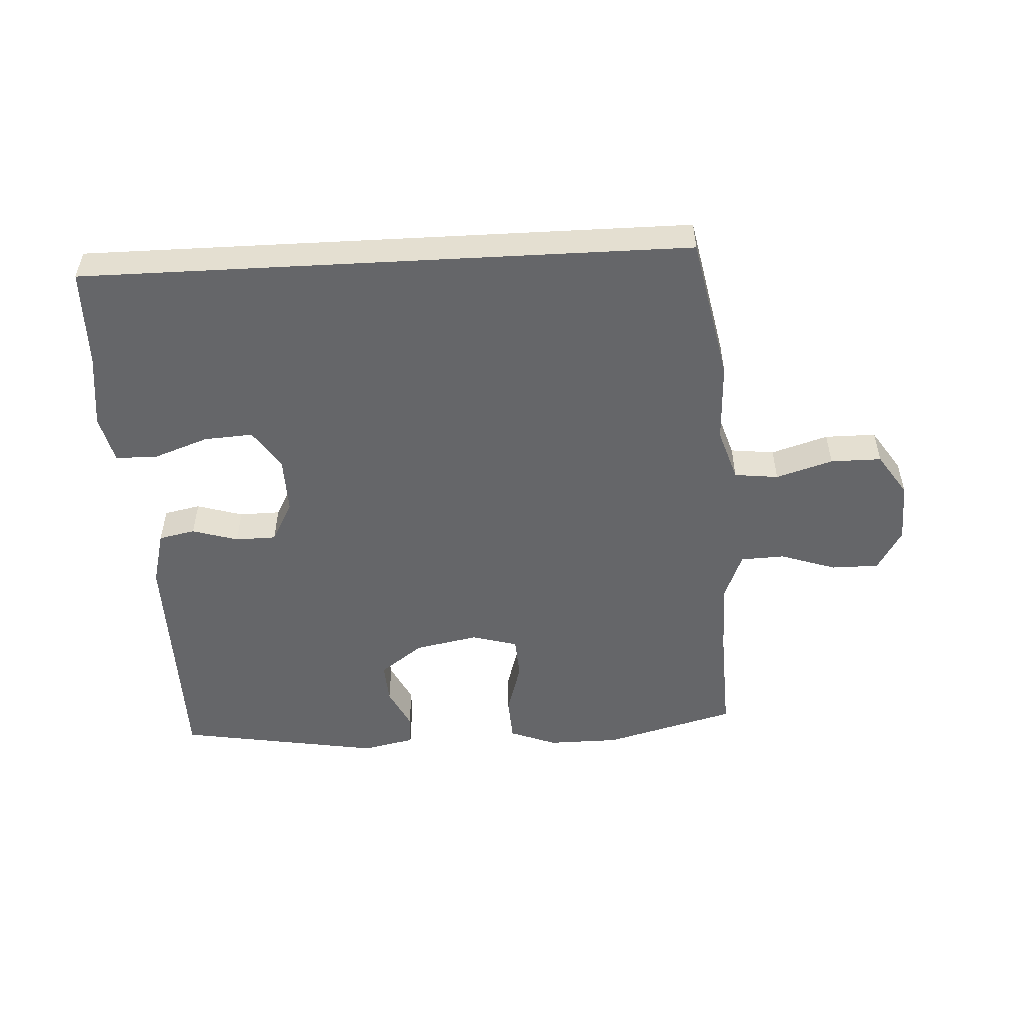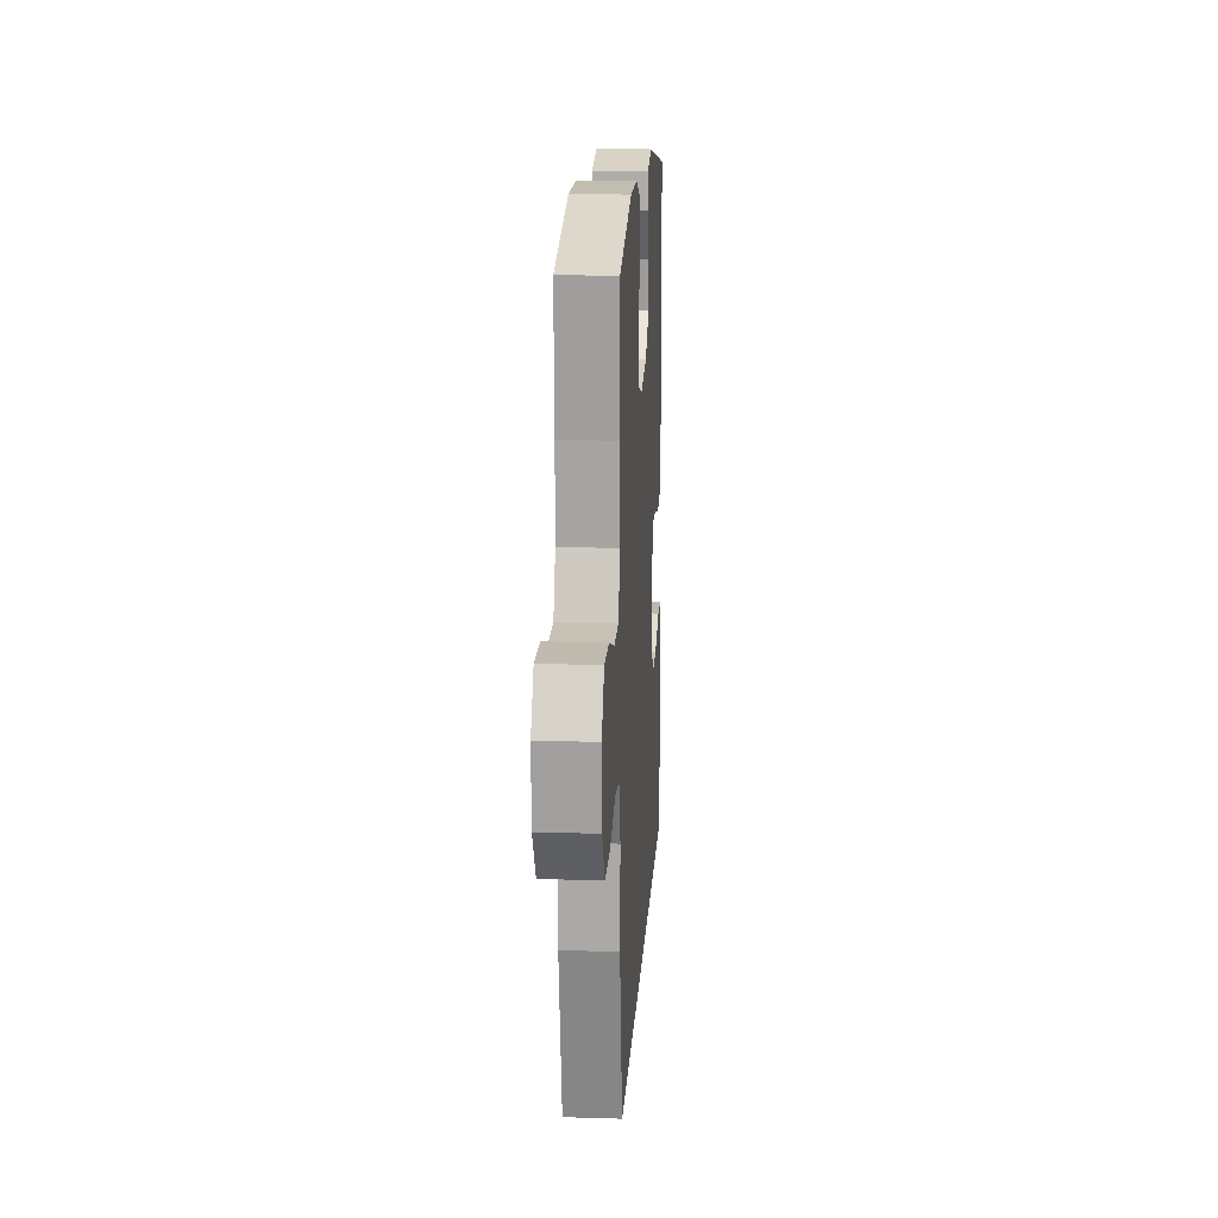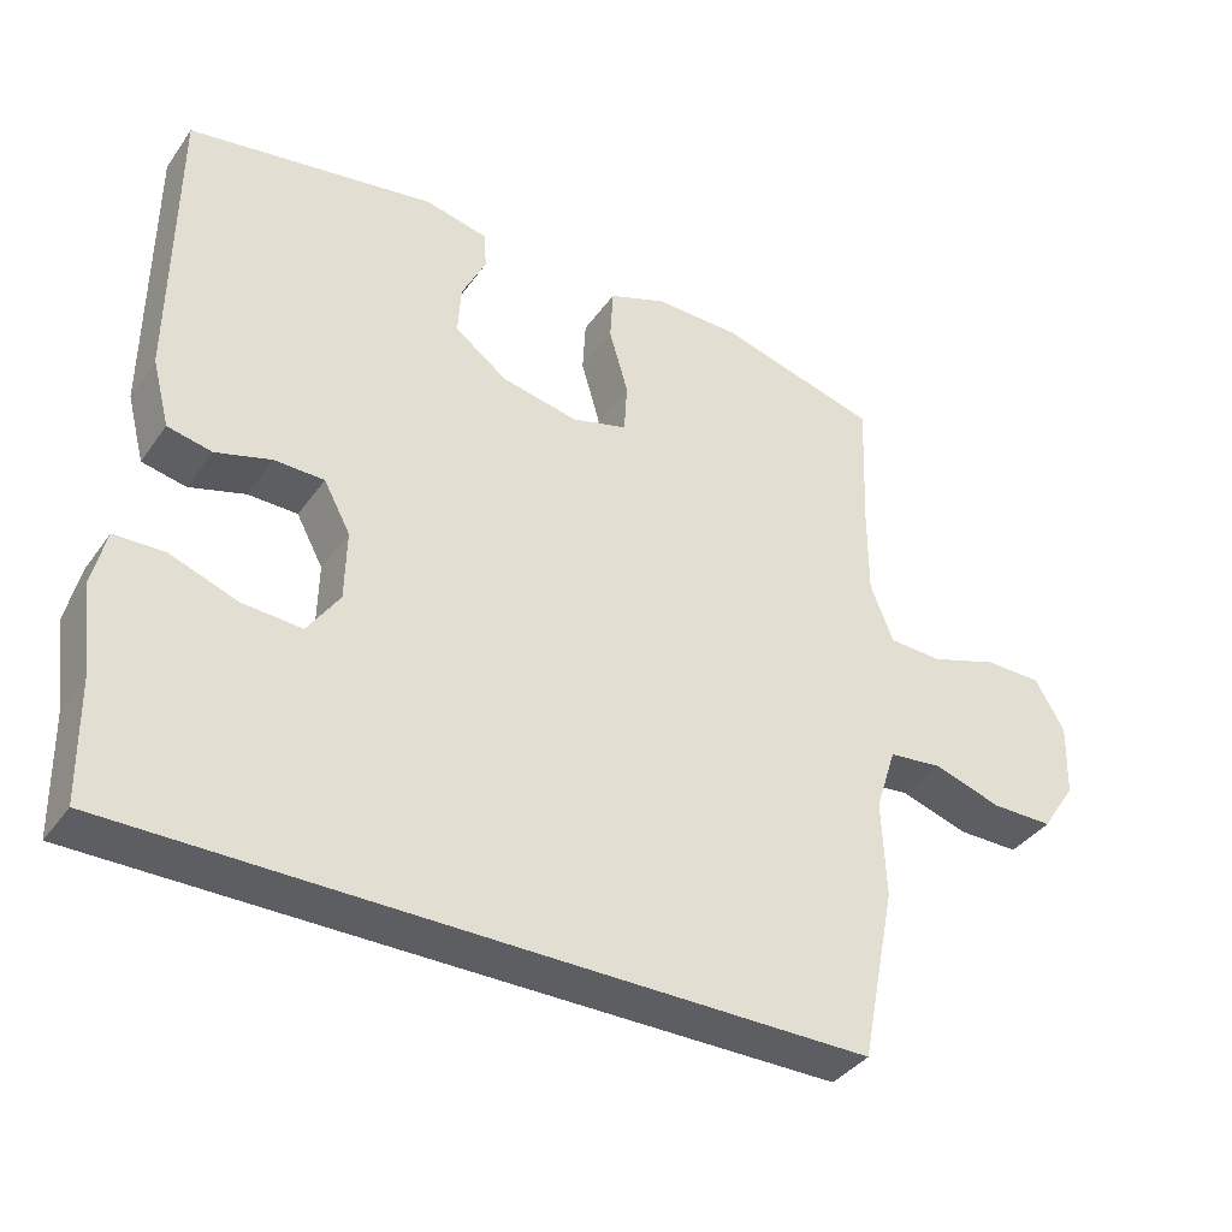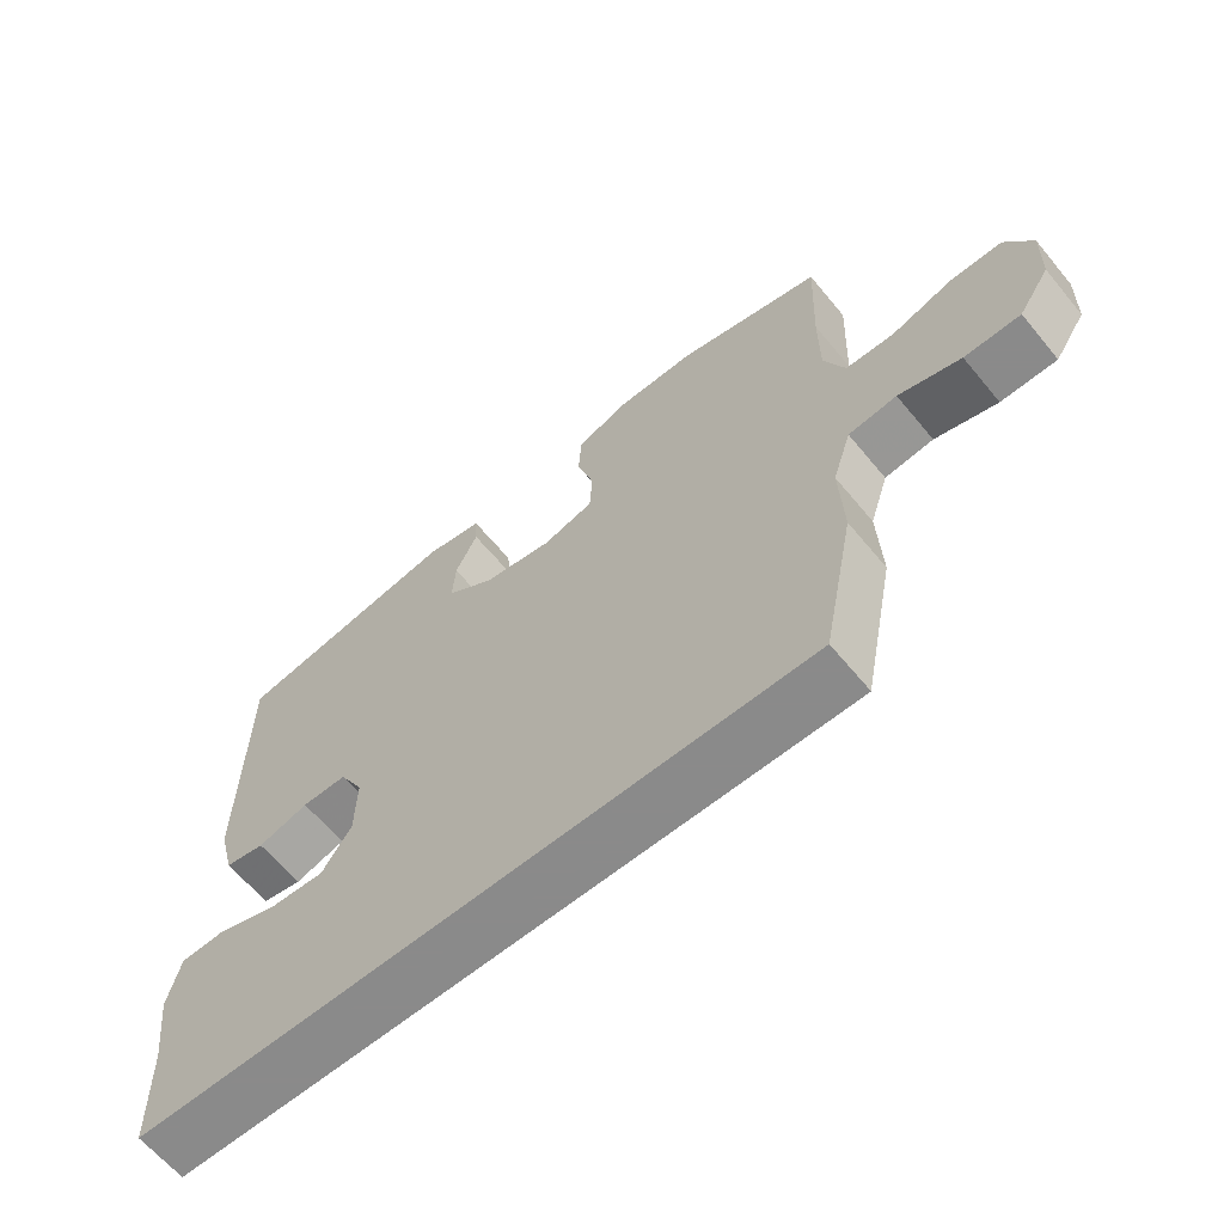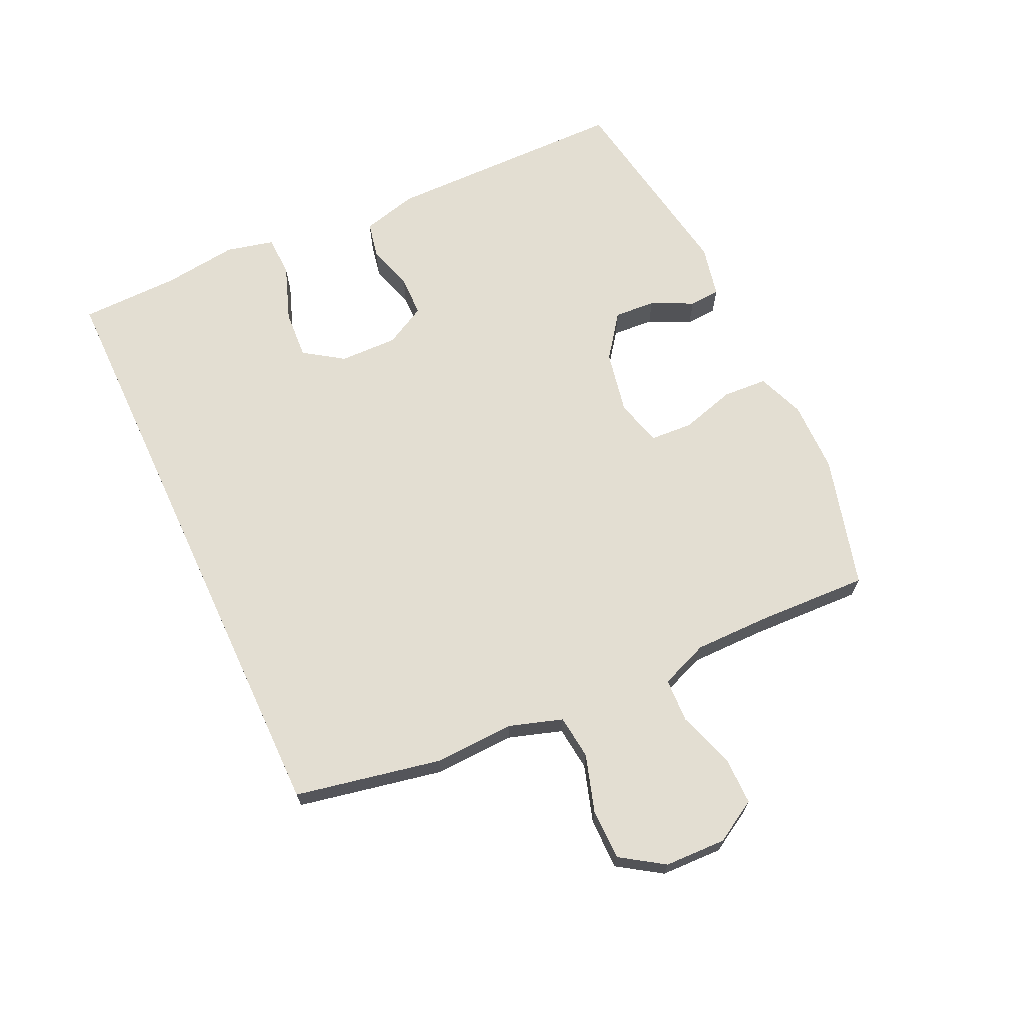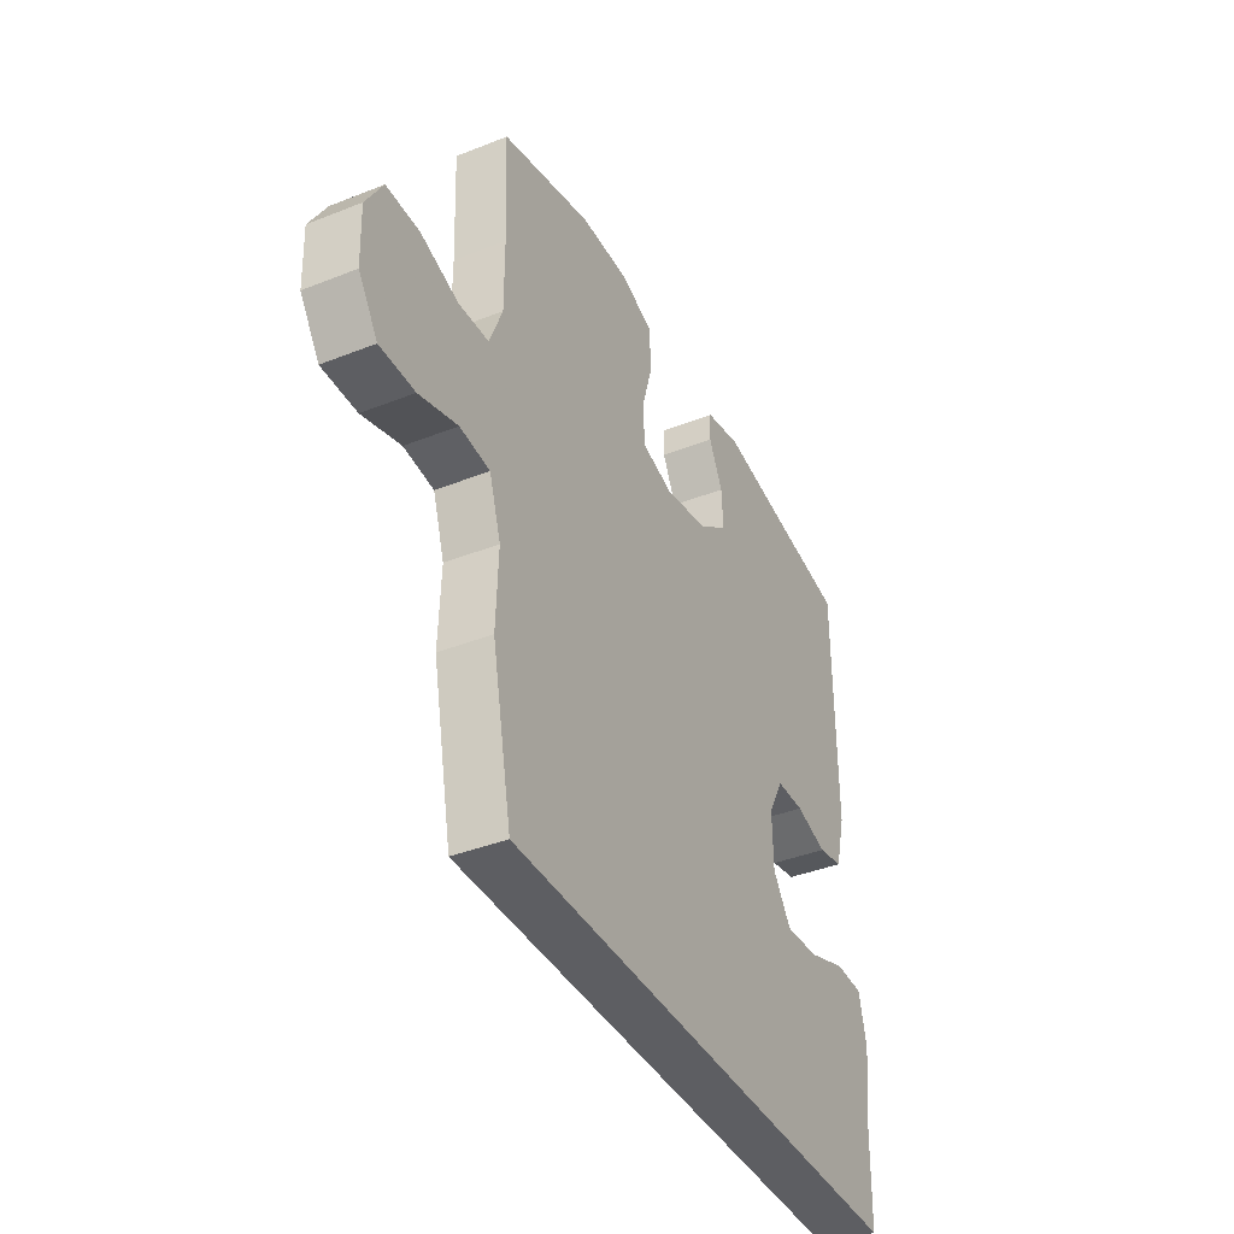
<metadata>
{"format":"obj","ext":"obj","renderer":"f3d","projection":"perspective","resolution":1024,"background":"white","views":[{"elev":-51.9,"azim":-176.9,"up":"+Y"},{"elev":16.2,"azim":-86.4,"up":"+Z"},{"elev":-38.1,"azim":148.6,"up":"+Z"},{"elev":-63.6,"azim":-140.4,"up":"+Z"},{"elev":67.6,"azim":-115.0,"up":"+Y"},{"elev":-39.2,"azim":-63.6,"up":"+Z"}]}
</metadata>
<code>
v 0.5 0.07 0.5
v 0.503 0.07 0.114
v 0.48 0.07 0.026
v 0.422 0.07 0.014
v 0.349 0.07 0.036
v 0.284 0.07 0.035
v 0.249 0.07 -0.03
v 0.251 0.07 -0.122
v 0.293 0.07 -0.184
v 0.371 0.07 -0.179
v 0.46 0.07 -0.147
v 0.525 0.07 -0.149
v 0.543 0.07 -0.225
v 0.528 0.07 -0.343
v 0.525 0.07 -0.5
v -0.44 0.07 -0.5
v -0.486 0.07 -0.269
v -0.481 0.07 -0.141
v -0.508 0.07 -0.057
v -0.578 0.07 -0.049
v -0.668 0.07 -0.077
v -0.749 0.07 -0.077
v -0.794 0.07 -0.009
v -0.797 0.07 0.088
v -0.758 0.07 0.155
v -0.682 0.07 0.155
v -0.593 0.07 0.125
v -0.523 0.07 0.128
v -0.493 0.07 0.204
v -0.493 0.07 0.322
v -0.5 0.07 0.5
v -0.29 0.07 0.557
v -0.176 0.07 0.558
v -0.101 0.07 0.529
v -0.097 0.07 0.458
v -0.122 0.07 0.372
v -0.118 0.07 0.305
v -0.045 0.07 0.284
v 0.056 0.07 0.304
v 0.125 0.07 0.355
v 0.121 0.07 0.421
v 0.089 0.07 0.487
v 0.092 0.07 0.536
v 0.175 0.07 0.554
v 0.5 0 0.5
v 0.503 0 0.114
v 0.48 0 0.026
v 0.422 0 0.014
v 0.349 0 0.036
v 0.284 0 0.035
v 0.249 0 -0.03
v 0.251 0 -0.122
v 0.293 0 -0.184
v 0.371 0 -0.179
v 0.46 0 -0.147
v 0.525 0 -0.149
v 0.543 0 -0.225
v 0.528 0 -0.343
v 0.525 0 -0.5
v -0.44 0 -0.5
v -0.486 0 -0.269
v -0.481 0 -0.141
v -0.508 0 -0.057
v -0.578 0 -0.049
v -0.668 0 -0.077
v -0.749 0 -0.077
v -0.794 0 -0.009
v -0.797 0 0.088
v -0.758 0 0.155
v -0.682 0 0.155
v -0.593 0 0.125
v -0.523 0 0.128
v -0.493 0 0.204
v -0.493 0 0.322
v -0.5 0 0.5
v -0.29 0 0.557
v -0.176 0 0.558
v -0.101 0 0.529
v -0.097 0 0.458
v -0.122 0 0.372
v -0.118 0 0.305
v -0.045 0 0.284
v 0.056 0 0.304
v 0.125 0 0.355
v 0.121 0 0.421
v 0.089 0 0.487
v 0.092 0 0.536
v 0.175 0 0.554
f 41 42 43 44
f 40 41 44 1
f 39 40 1 2
f 38 39 2 3
f 37 38 3 4
f 33 34 35 36
f 33 36 37
f 30 31 32 33
f 29 30 33 37
f 28 29 37
f 24 25 26 27
f 24 27 28
f 23 24 28
f 20 21 22 23
f 19 20 23 28
f 18 19 28 37
f 14 15 16 17
f 10 11 12 13
f 9 10 13 14
f 37 4 5
f 37 5 6
f 18 37 6 7
f 9 14 17 18
f 8 9 18
f 7 8 18
f 88 87 86 85
f 45 88 85 84
f 46 45 84 83
f 47 46 83 82
f 48 47 82 81
f 80 79 78 77
f 81 80 77
f 77 76 75 74
f 81 77 74 73
f 81 73 72
f 71 70 69 68
f 72 71 68
f 72 68 67
f 67 66 65 64
f 72 67 64 63
f 81 72 63 62
f 61 60 59 58
f 57 56 55 54
f 58 57 54 53
f 49 48 81
f 50 49 81
f 51 50 81 62
f 62 61 58 53
f 62 53 52
f 62 52 51
f 1 45 46 2
f 2 46 47 3
f 3 47 48 4
f 4 48 49 5
f 5 49 50 6
f 6 50 51 7
f 7 51 52 8
f 8 52 53 9
f 9 53 54 10
f 10 54 55 11
f 11 55 56 12
f 12 56 57 13
f 13 57 58 14
f 14 58 59 15
f 15 59 60 16
f 16 60 61 17
f 17 61 62 18
f 18 62 63 19
f 19 63 64 20
f 20 64 65 21
f 21 65 66 22
f 22 66 67 23
f 23 67 68 24
f 24 68 69 25
f 25 69 70 26
f 26 70 71 27
f 27 71 72 28
f 28 72 73 29
f 29 73 74 30
f 30 74 75 31
f 31 75 76 32
f 32 76 77 33
f 33 77 78 34
f 34 78 79 35
f 35 79 80 36
f 36 80 81 37
f 37 81 82 38
f 38 82 83 39
f 39 83 84 40
f 40 84 85 41
f 41 85 86 42
f 42 86 87 43
f 43 87 88 44
f 44 88 45 1

</code>
